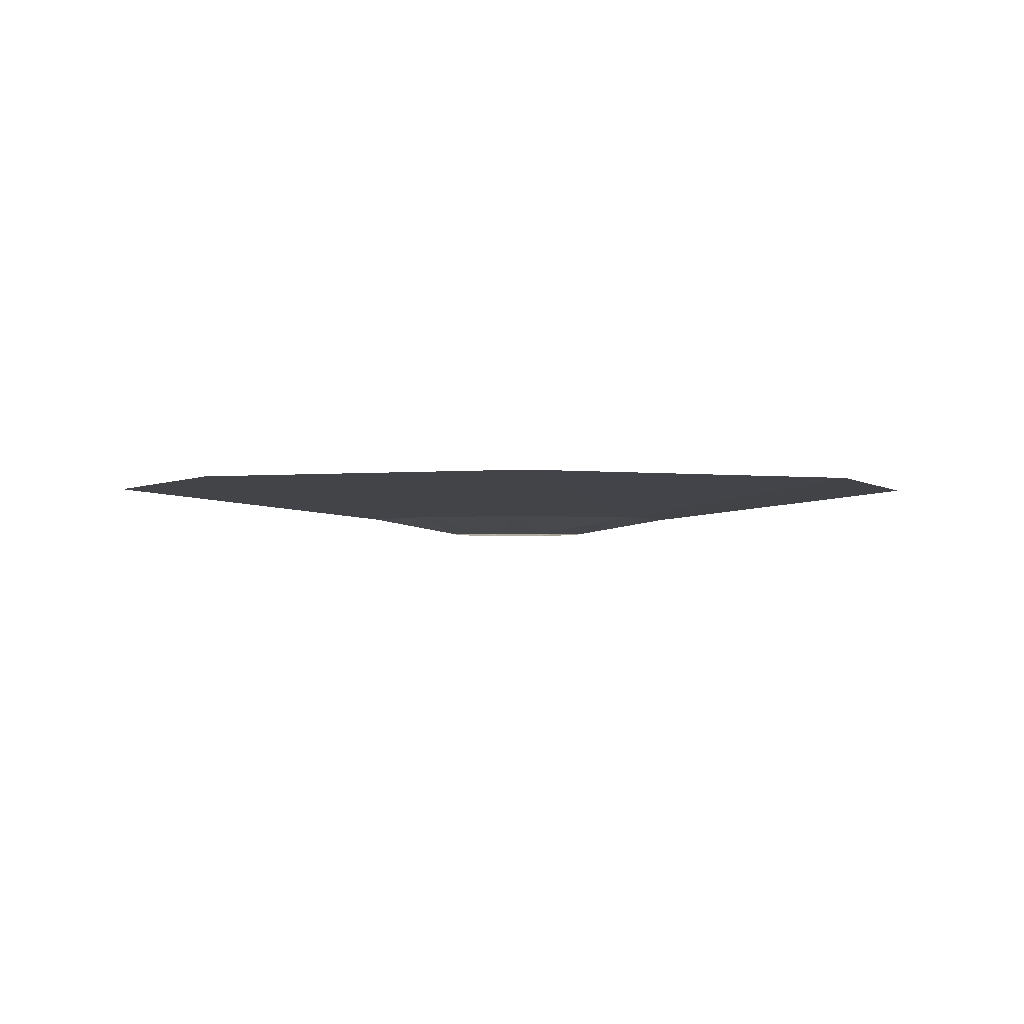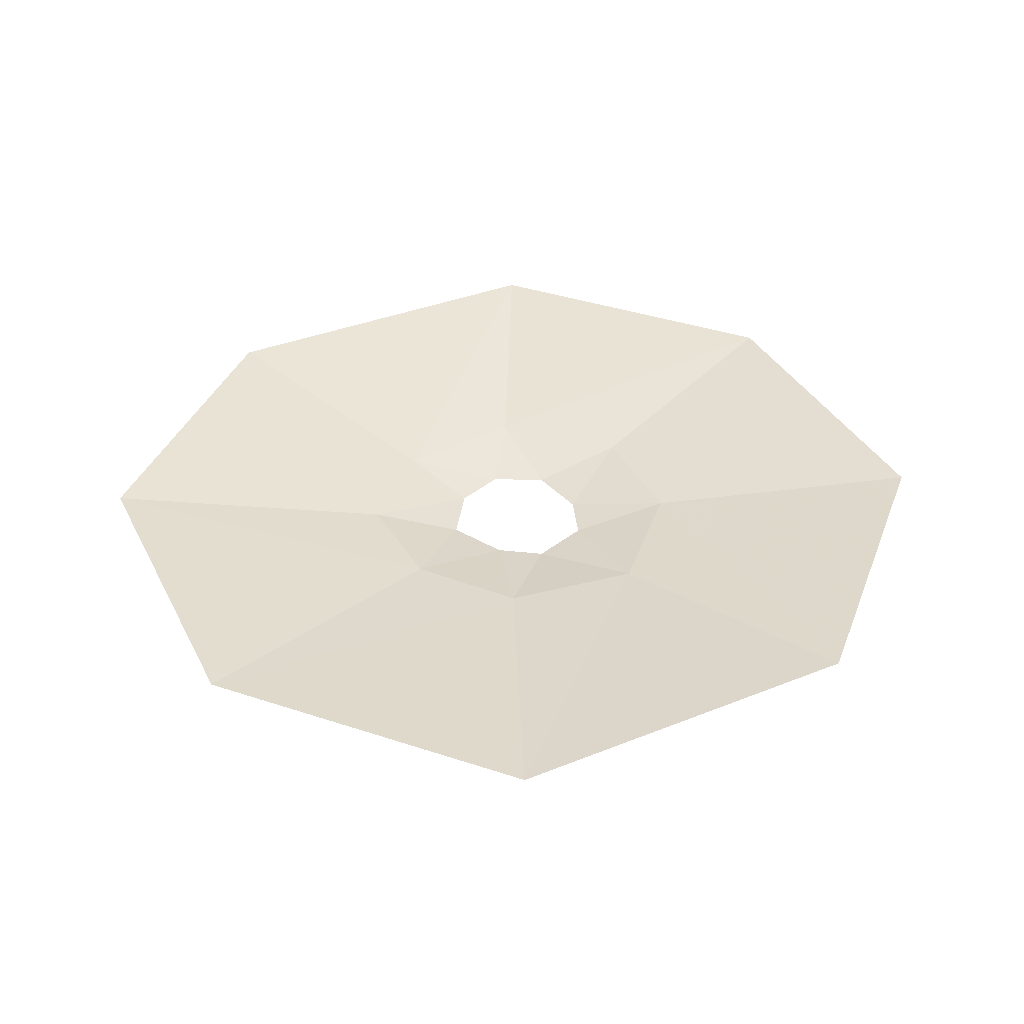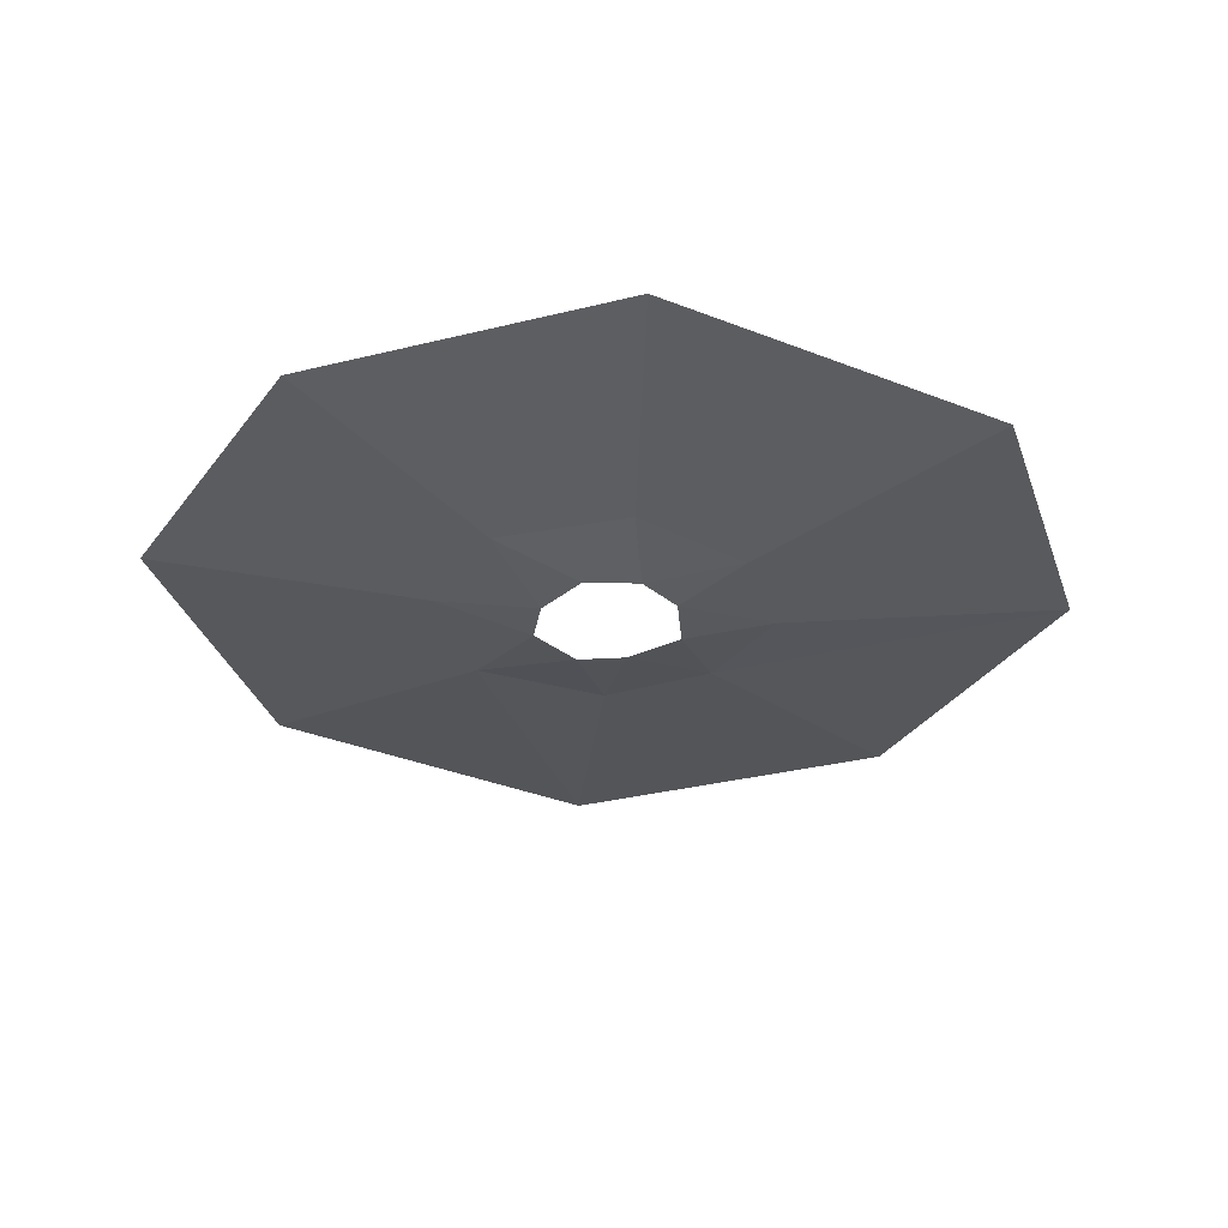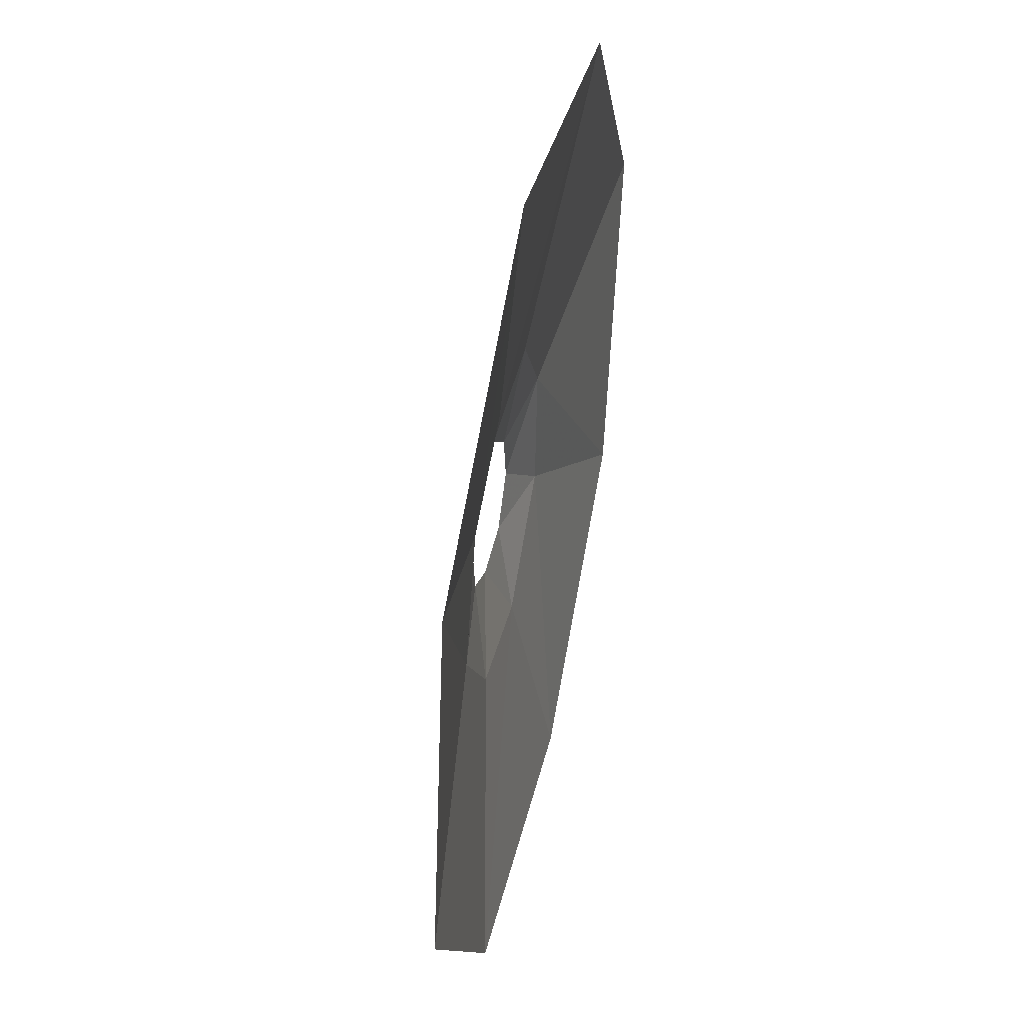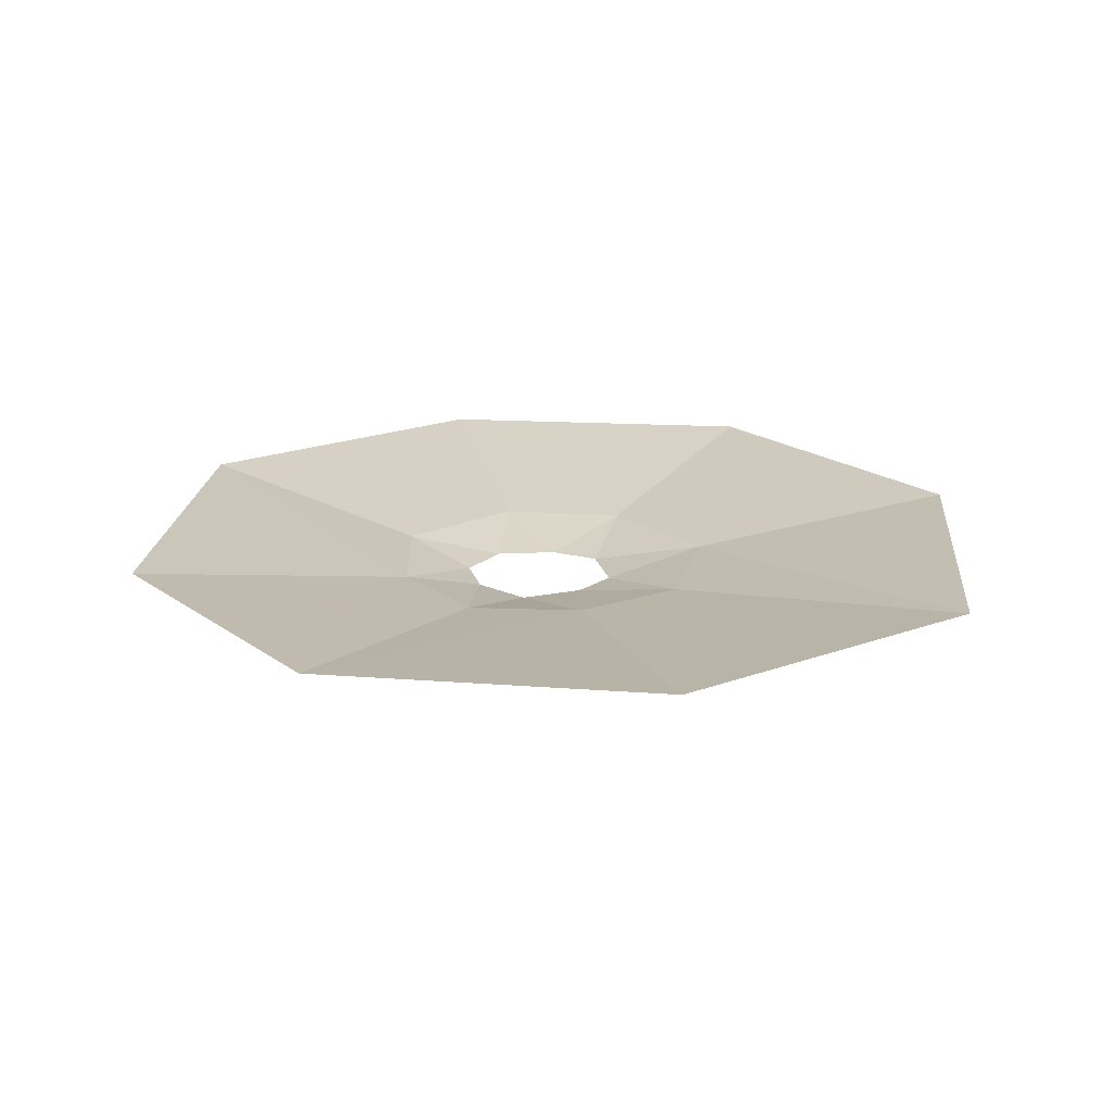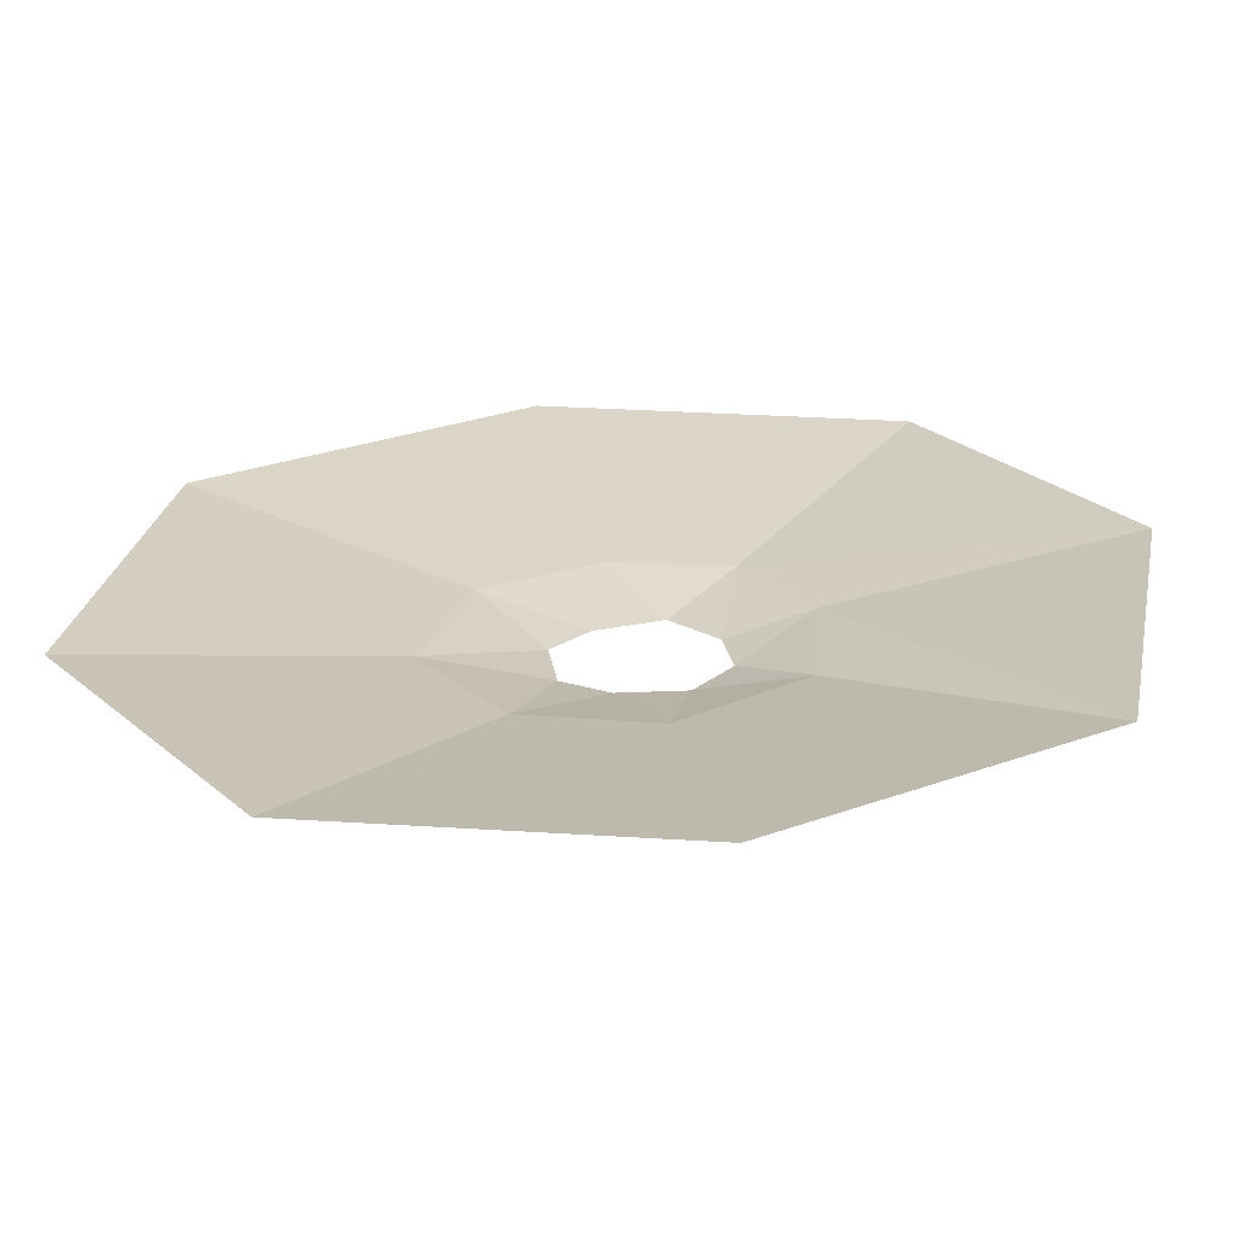
<metadata>
{"format":"obj","ext":"obj","renderer":"f3d","projection":"perspective","resolution":1024,"background":"white","views":[{"elev":-1.7,"azim":52.8,"up":"+Y"},{"elev":37.5,"azim":53.0,"up":"+Y"},{"elev":-31.2,"azim":-130.4,"up":"+Y"},{"elev":46.4,"azim":102.2,"up":"+Z"},{"elev":19.7,"azim":-4.9,"up":"+Y"},{"elev":-66.7,"azim":-177.9,"up":"+Z"}]}
</metadata>
<code>
v 0.03906 -0.09375 -0.01562
v -0.02344 -0.1328 -0.02344
v 0.03125 -0.09375 -0.07031
v 0.03906 -0.07812 -0.01562
v 0.007812 -0.07812 0.01562
v 0.007812 -0.09375 0.01562
v -0.04688 -0.09375 0.03125
v -0.08594 -0.09375 -0.007812
v -0.09375 -0.09375 -0.05469
v -0.0625 -0.09375 -0.09375
v -0.007812 -0.09375 -0.09375
v 0.03125 -0.07812 -0.07031
v 0.1328 -0.0625 -0.05469
v 0.09375 -0.0625 0.0625
v 0 -0.0625 0.1094
v -0.04688 -0.07812 0.03125
v -0.08594 -0.07812 -0.007812
v -0.09375 -0.07812 -0.05469
v -0.0625 -0.07812 -0.09375
v -0.007812 -0.07812 -0.09375
v 0.0625 -0.0625 -0.1562
v 0.3828 -0.03125 -0.1016
v 0.3281 -0.03125 0.2266
v 0.05469 -0.03125 0.3828
v -0.25 -0.03125 0.3125
v -0.1016 -0.0625 0.09375
v -0.1562 -0.0625 0.007812
v -0.1484 -0.0625 -0.1094
v -0.04688 -0.0625 -0.1797
v 0.2109 -0.03125 -0.3594
v 0.3828 0 -0.1016
v 0.3281 0 0.2266
v 0.05469 0 0.3828
v -0.25 0 0.3125
v -0.4062 0 0.0625
v -0.4062 -0.03125 0.0625
v -0.3438 -0.03125 -0.2656
v -0.08594 -0.03125 -0.4141
v 0.2109 0 -0.3594
v -0.08594 0 -0.4141
v -0.3438 0 -0.2656
v 0.4062 -0.04688 -0.4609
v 0.375 -0.04688 0.4688
v -0.4141 -0.04688 -0.4844
v 0.03906 -0.09375 -0.01562
f 1 2 3
f 1 6 2
f 2 6 7
f 2 7 8
f 2 8 9
f 2 9 10
f 2 10 11
f 2 11 3
f 1 3 4
f 1 4 5
f 1 5 6
f 3 11 12
f 3 12 4
f 5 16 6
f 6 16 7
f 7 16 17
f 7 17 8
f 8 17 18
f 8 18 9
f 9 18 19
f 9 19 10
f 10 19 20
f 10 20 11
f 11 20 12
f 22 30 31
f 22 31 32
f 22 32 23
f 23 32 33
f 23 33 24
f 24 33 34
f 24 34 25
f 25 34 35
f 25 35 36
f 30 38 39
f 30 39 31
f 39 38 40
f 40 38 37
f 40 37 41
f 41 37 36
f 41 36 35
f 4 12 13
f 4 13 14
f 4 14 5
f 5 14 15
f 5 15 16
f 12 20 21
f 12 21 13
f 13 21 22
f 13 22 23
f 13 23 14
f 14 23 24
f 14 24 15
f 15 24 25
f 15 25 26
f 15 26 16
f 16 26 17
f 17 26 27
f 17 27 18
f 18 27 28
f 18 28 19
f 19 28 29
f 19 29 20
f 20 29 21
f 21 29 30
f 21 30 22
f 25 36 26
f 26 36 27
f 27 36 37
f 27 37 28
f 28 37 38
f 28 38 29
f 29 38 30

</code>
